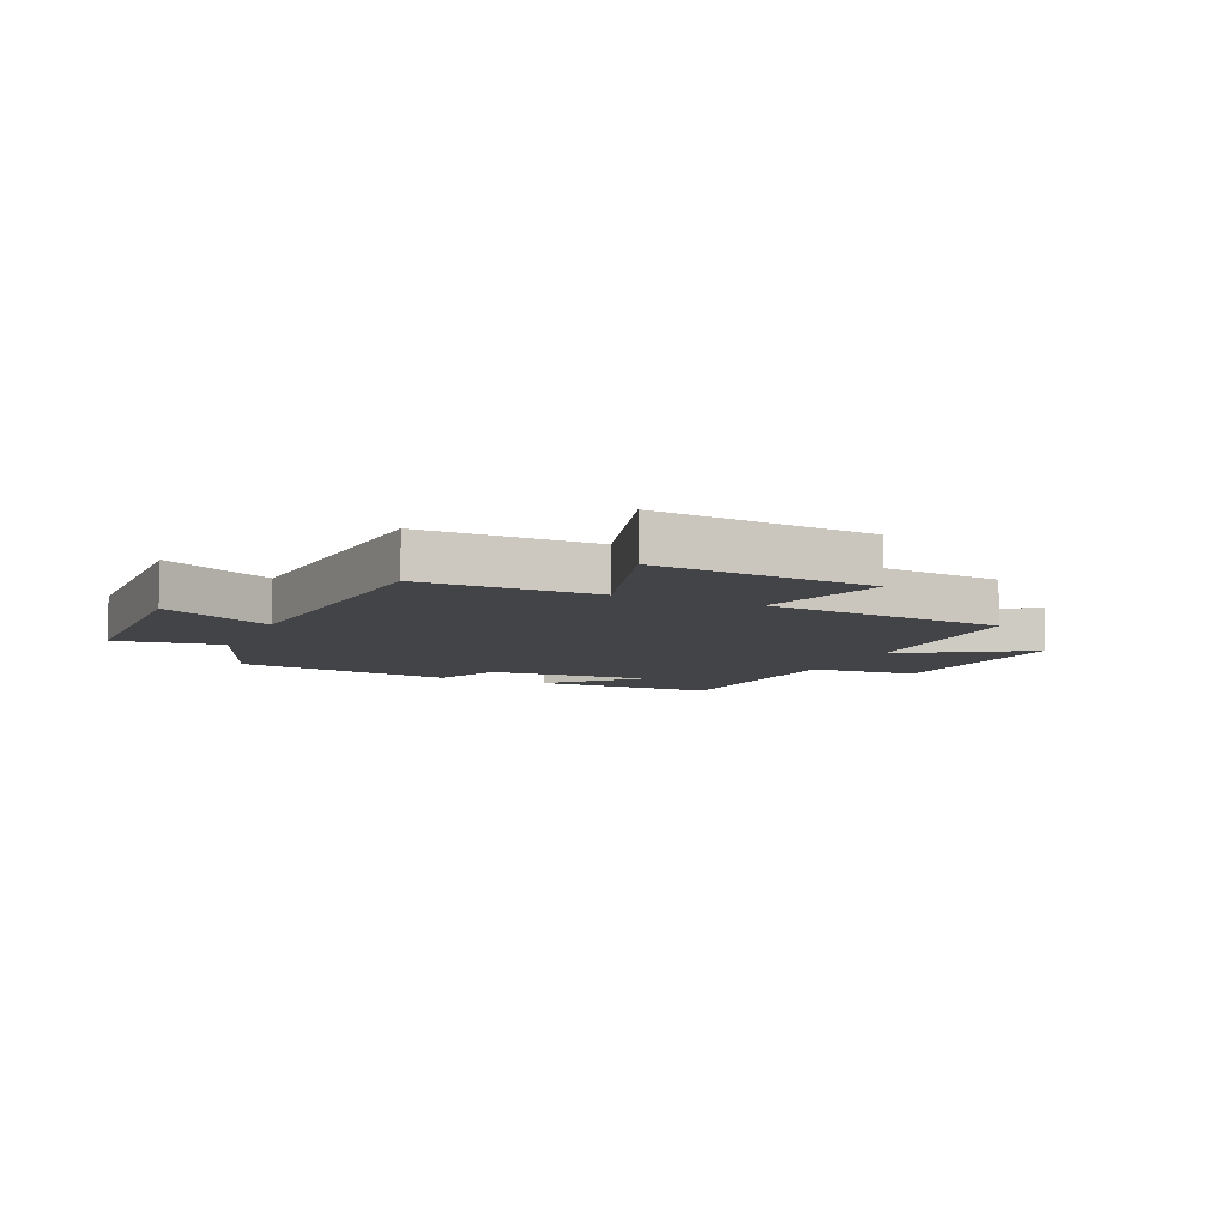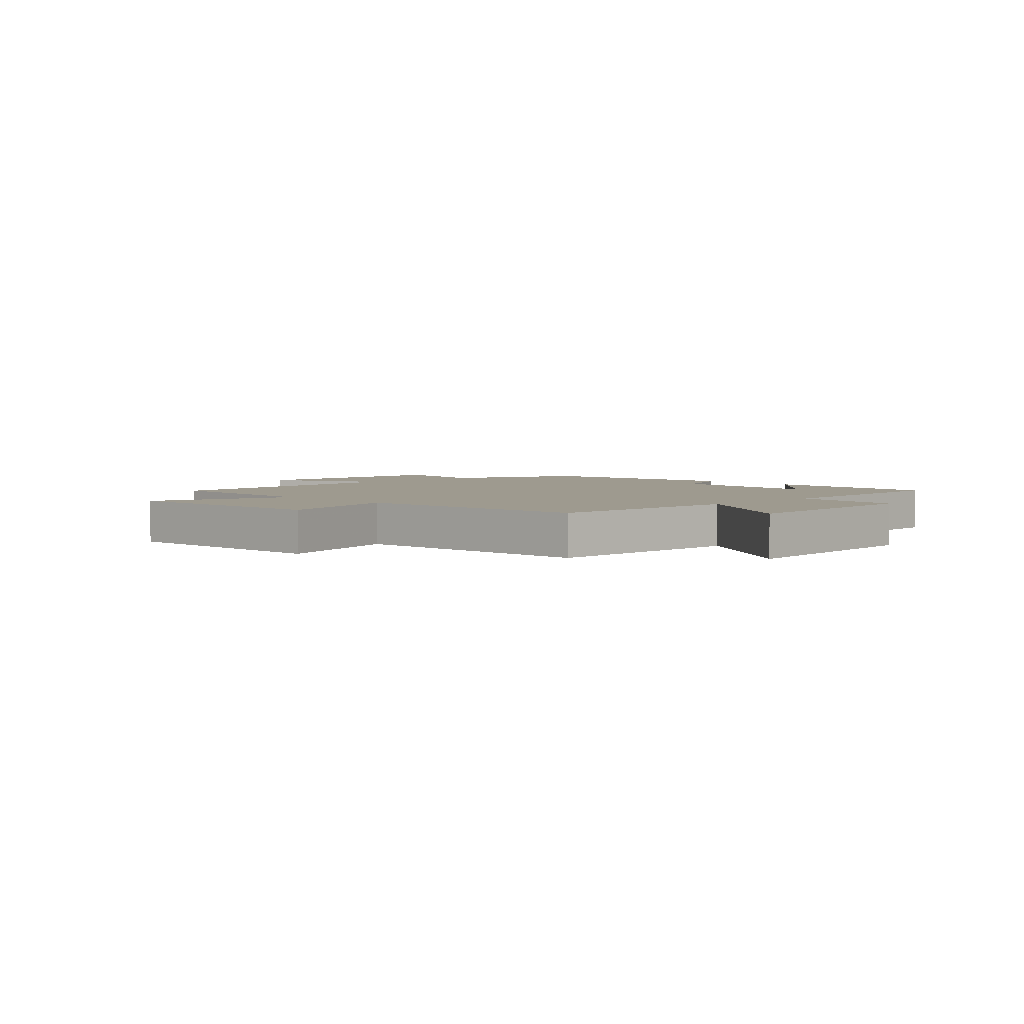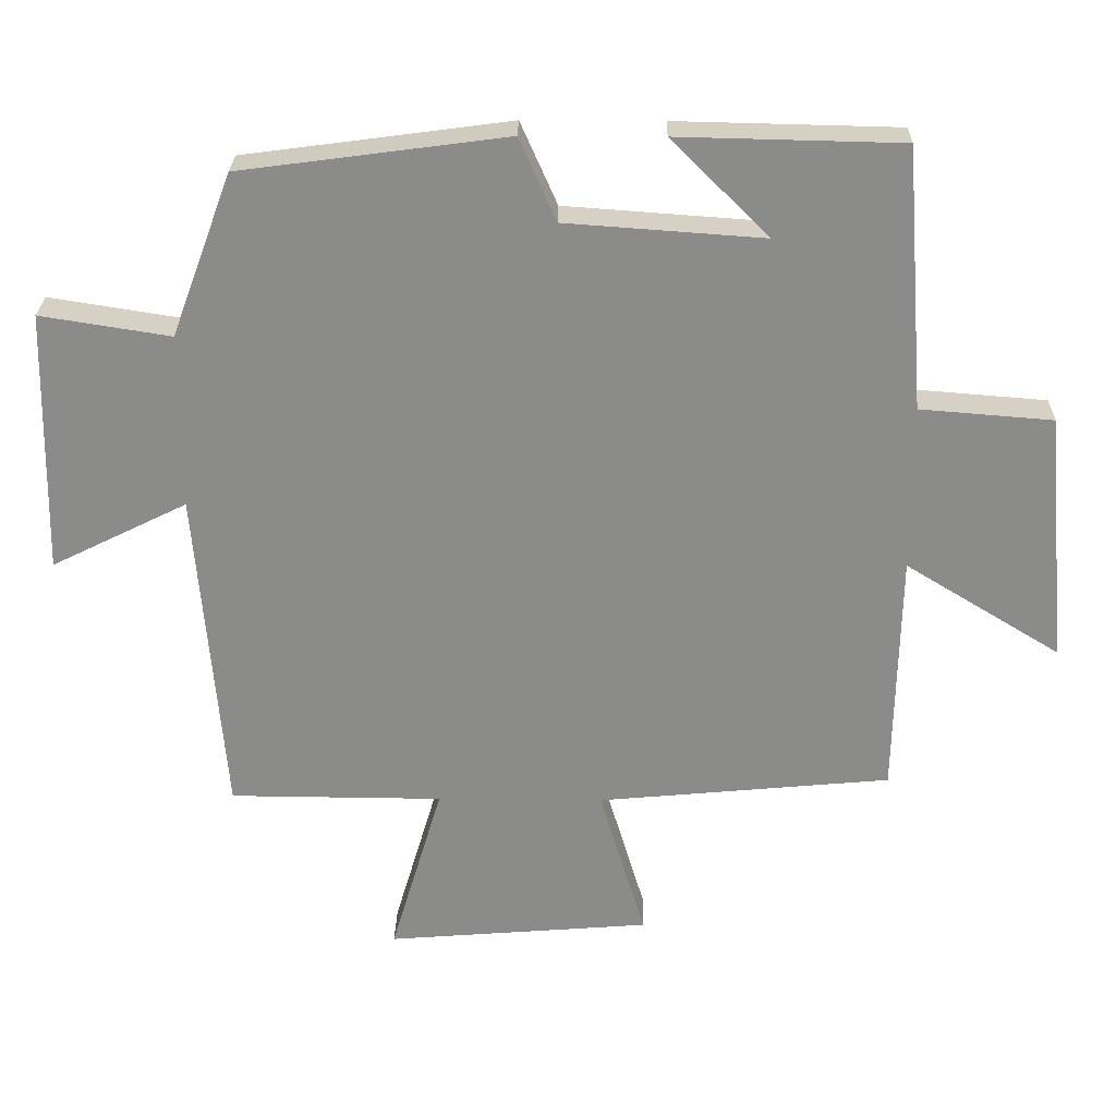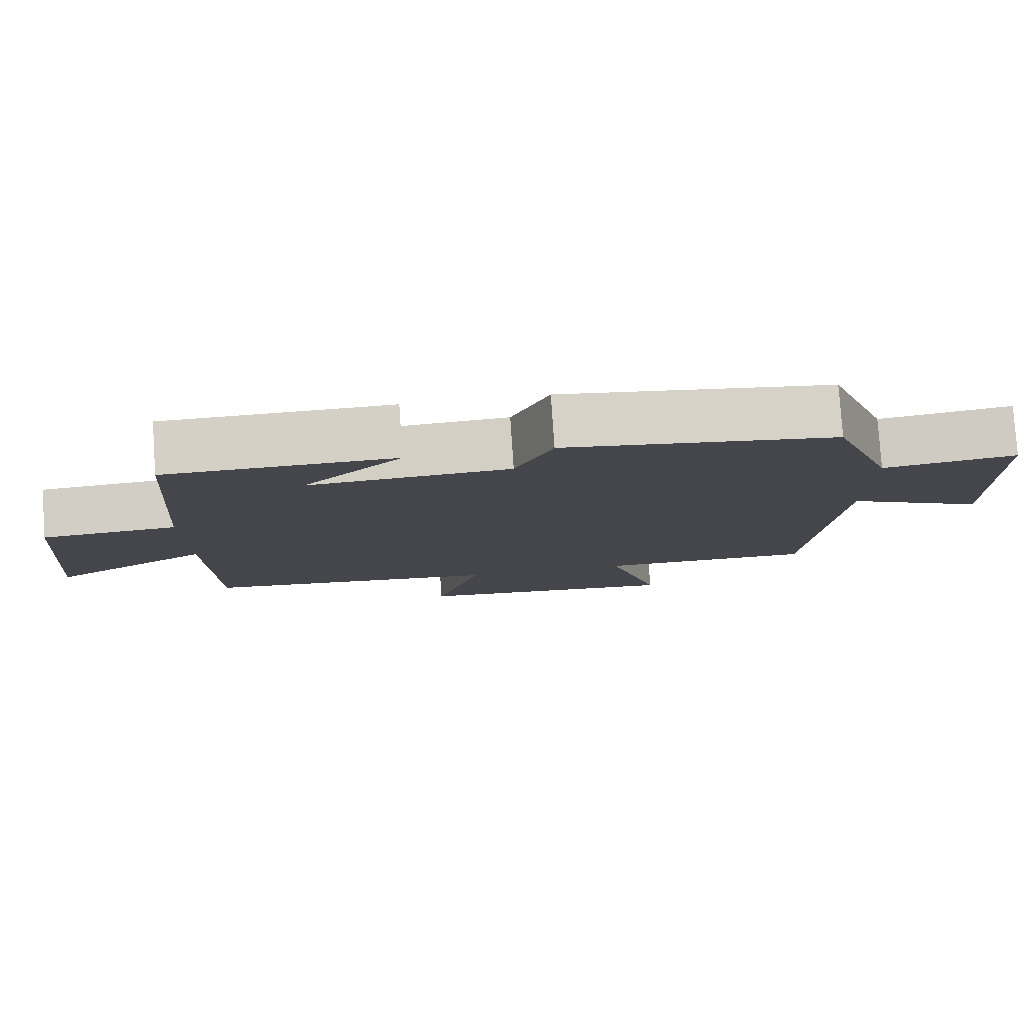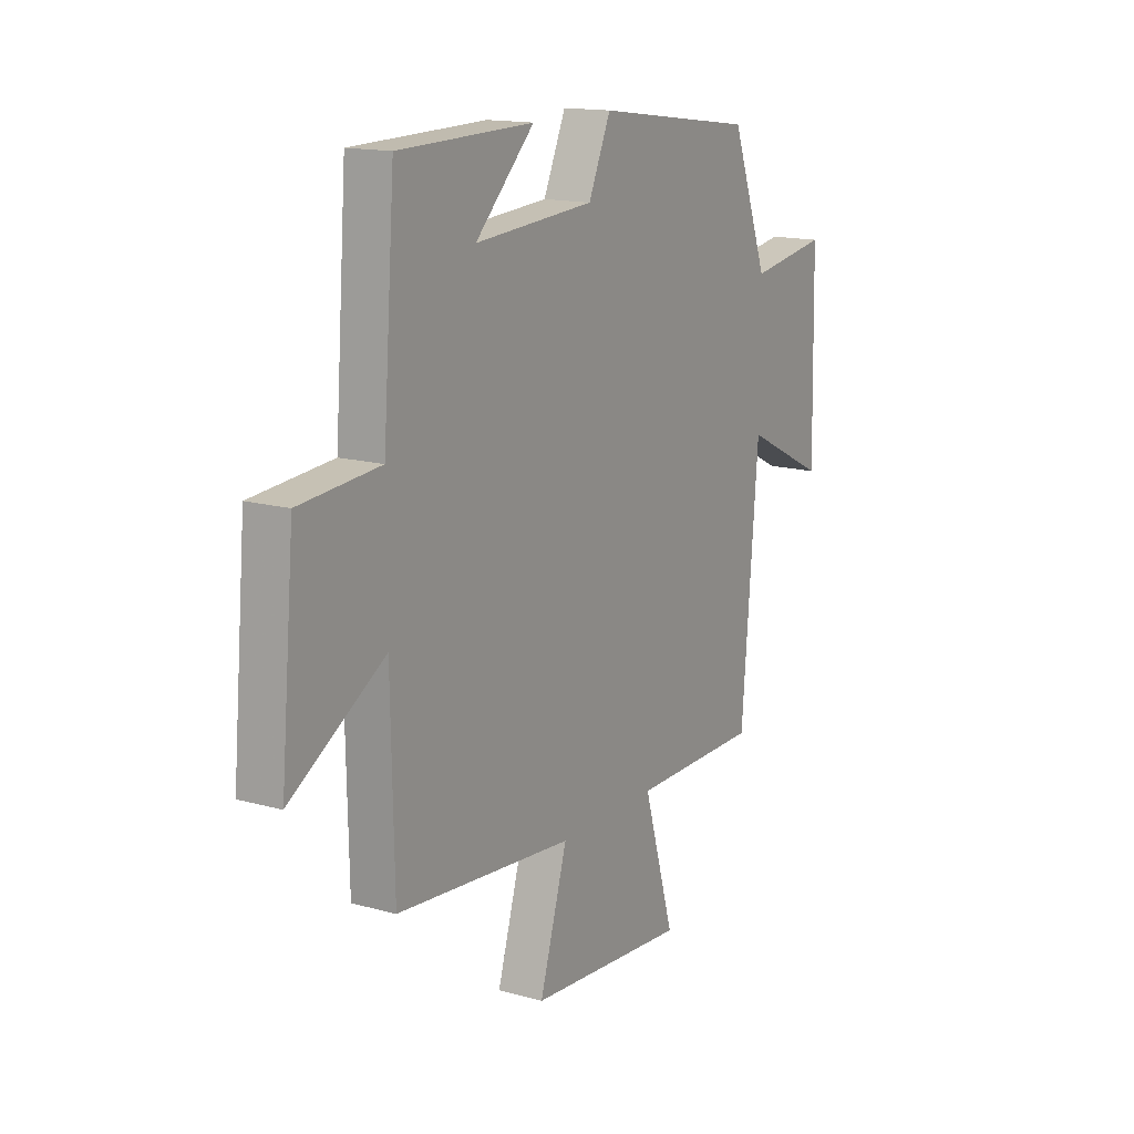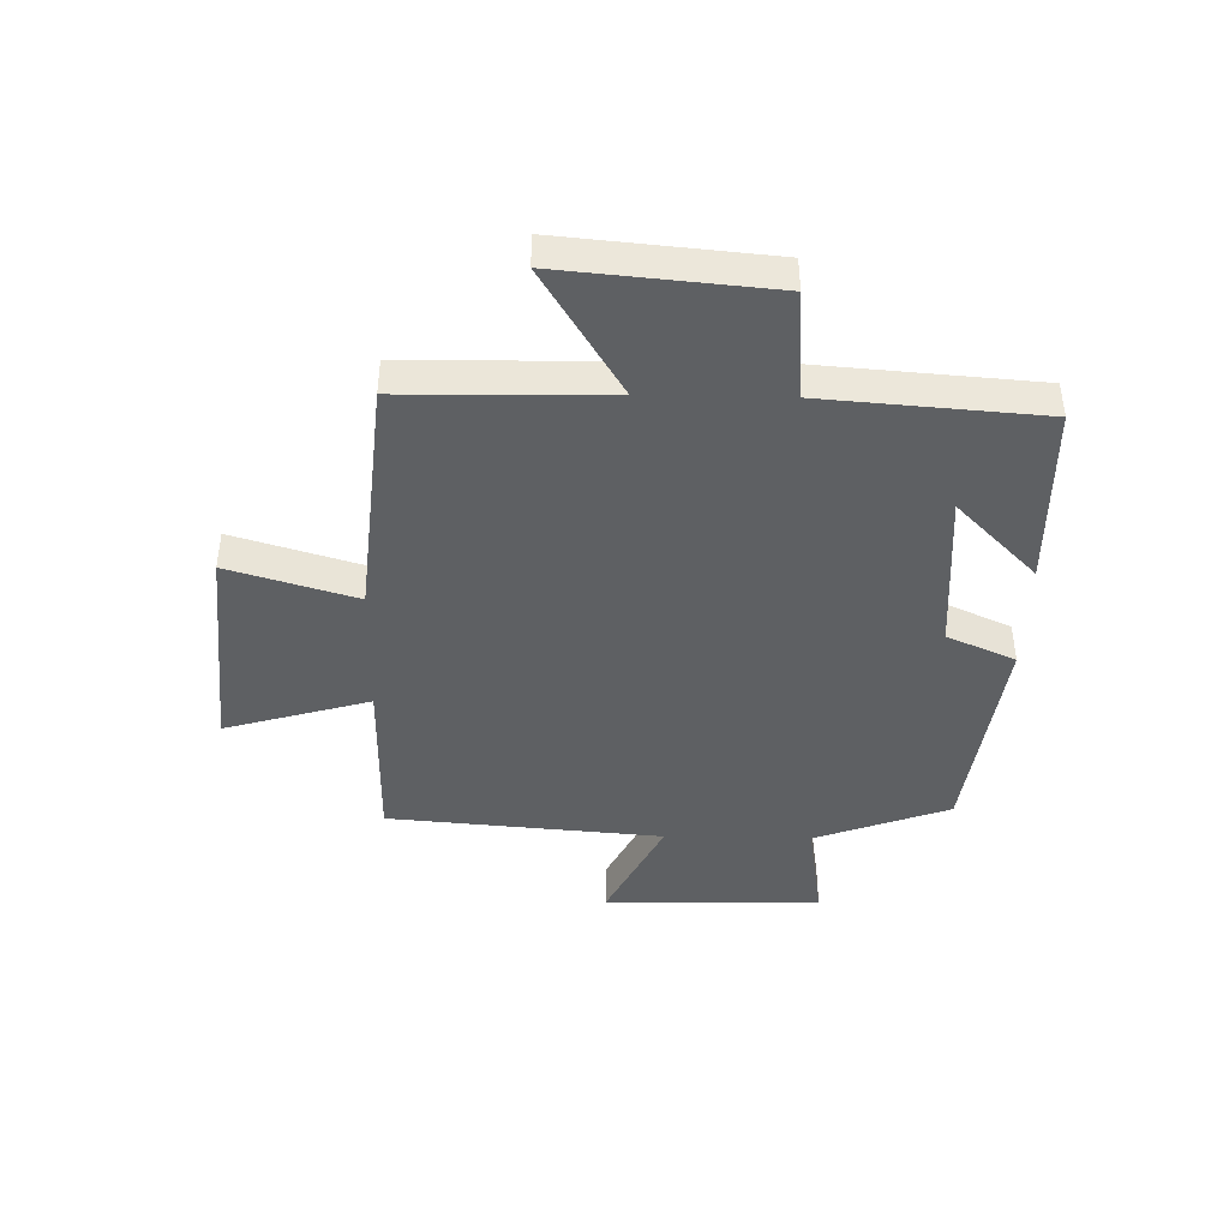
<metadata>
{"format":"obj","ext":"obj","renderer":"f3d","projection":"perspective","resolution":1024,"background":"white","views":[{"elev":-8.3,"azim":155.8,"up":"+Y"},{"elev":3.6,"azim":-133.7,"up":"+Y"},{"elev":26.2,"azim":-179.0,"up":"+Z"},{"elev":79.6,"azim":-3.8,"up":"+Z"},{"elev":15.1,"azim":-59.2,"up":"+Z"},{"elev":-42.5,"azim":-91.3,"up":"+Y"}]}
</metadata>
<code>
v -0.493 0.07 -0.461
v -0.5 0.07 -0.114
v -0.72 0.07 -0.249
v -0.688 0.07 0.107
v -0.5 0.07 0.122
v -0.472 0.07 0.493
v -0.156 0.07 0.5
v -0.294 0.07 0.363
v -0.014 0.07 0.383
v 0.038 0.07 0.5
v 0.414 0.07 0.45
v 0.5 0.07 0.22
v 0.684 0.07 0.249
v 0.692 0.07 -0.123
v 0.5 0.07 -0.028
v 0.461 0.07 -0.498
v 0.159 0.07 -0.5
v 0.232 0.07 -0.747
v -0.142 0.07 -0.717
v -0.077 0.07 -0.5
v -0.493 0 -0.461
v -0.5 0 -0.114
v -0.72 0 -0.249
v -0.688 0 0.107
v -0.5 0 0.122
v -0.472 0 0.493
v -0.156 0 0.5
v -0.294 0 0.363
v -0.014 0 0.383
v 0.038 0 0.5
v 0.414 0 0.45
v 0.5 0 0.22
v 0.684 0 0.249
v 0.692 0 -0.123
v 0.5 0 -0.028
v 0.461 0 -0.498
v 0.159 0 -0.5
v 0.232 0 -0.747
v -0.142 0 -0.717
v -0.077 0 -0.5
f 17 18 19 20
f 20 1 2
f 17 20 2
f 16 17 2
f 15 16 2
f 12 13 14 15
f 11 12 15
f 10 11 15
f 9 10 15
f 8 9 15 2
f 6 7 8
f 5 6 8 2
f 2 3 4 5
f 40 39 38 37
f 22 21 40
f 22 40 37
f 22 37 36
f 22 36 35
f 35 34 33 32
f 35 32 31
f 35 31 30
f 35 30 29
f 22 35 29 28
f 28 27 26
f 22 28 26 25
f 25 24 23 22
f 1 21 22 2
f 2 22 23 3
f 3 23 24 4
f 4 24 25 5
f 5 25 26 6
f 6 26 27 7
f 7 27 28 8
f 8 28 29 9
f 9 29 30 10
f 10 30 31 11
f 11 31 32 12
f 12 32 33 13
f 13 33 34 14
f 14 34 35 15
f 15 35 36 16
f 16 36 37 17
f 17 37 38 18
f 18 38 39 19
f 19 39 40 20
f 20 40 21 1

</code>
